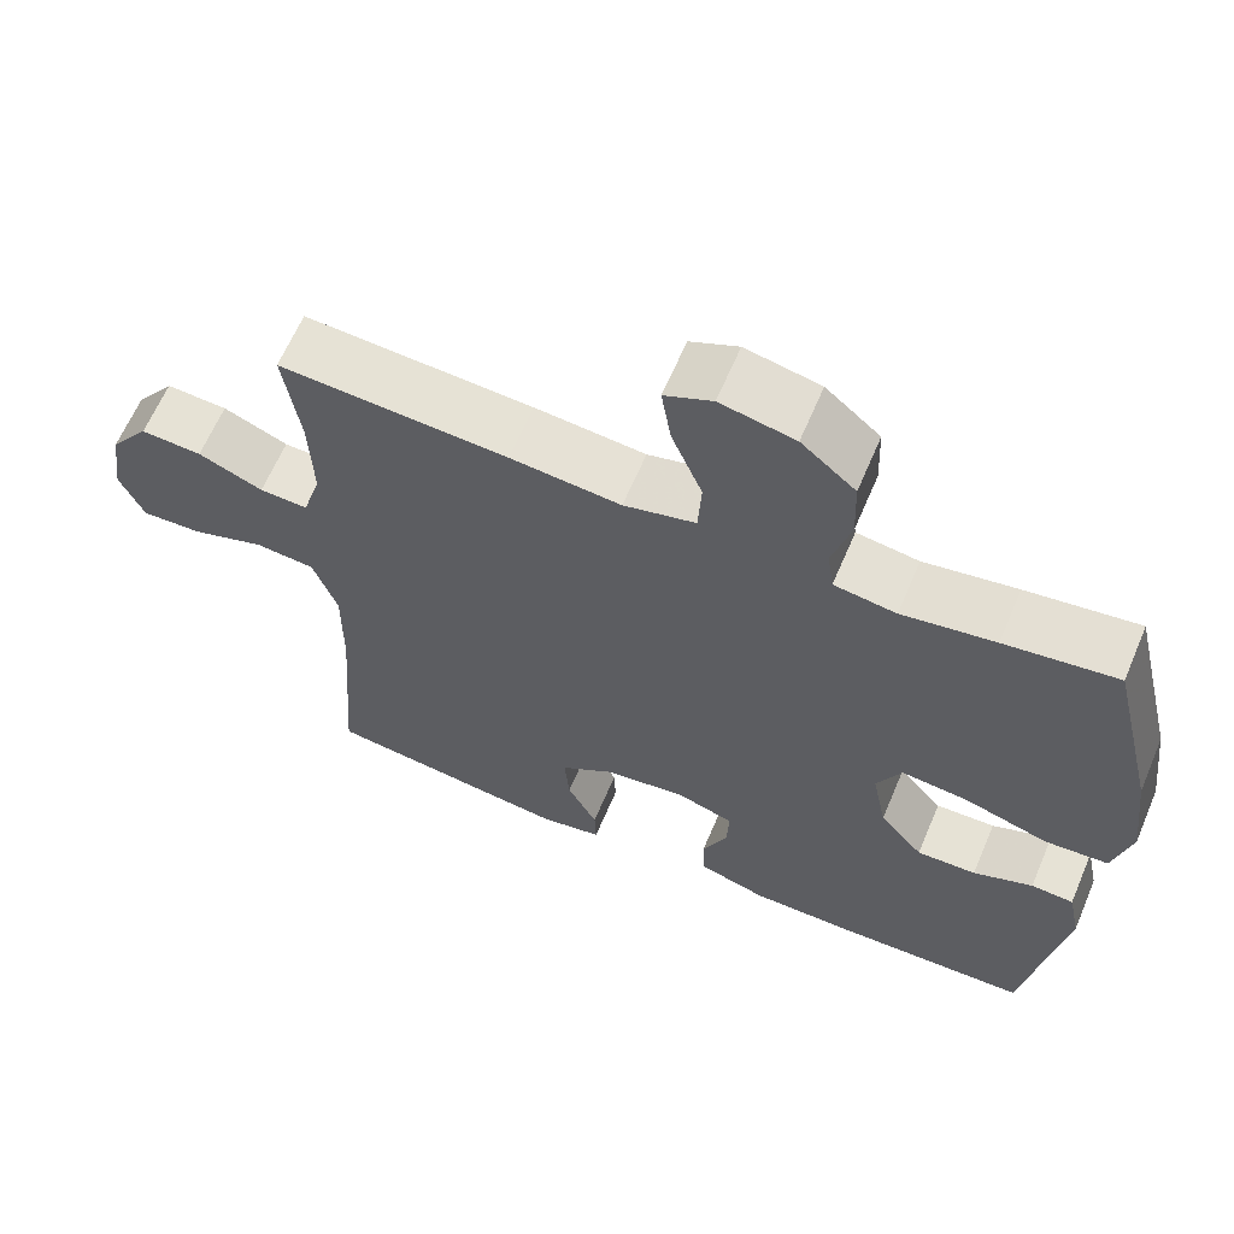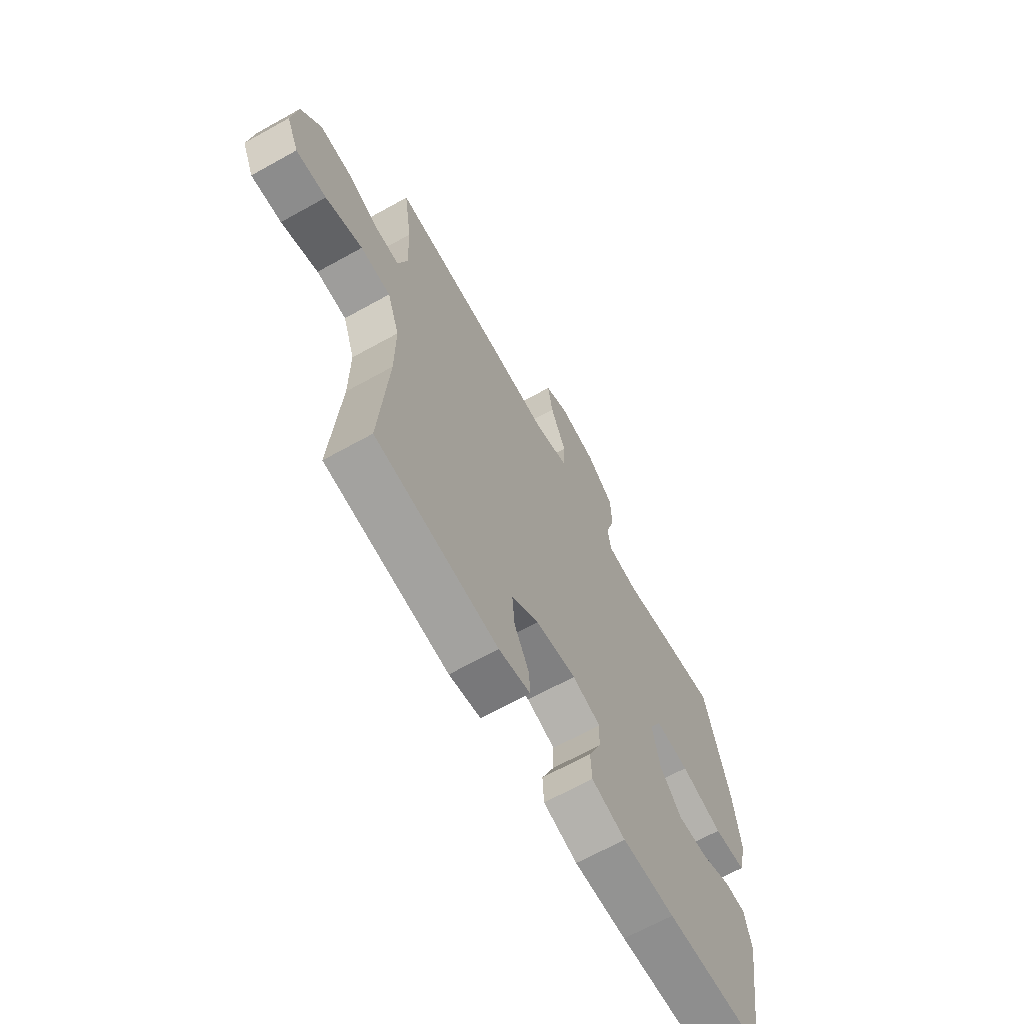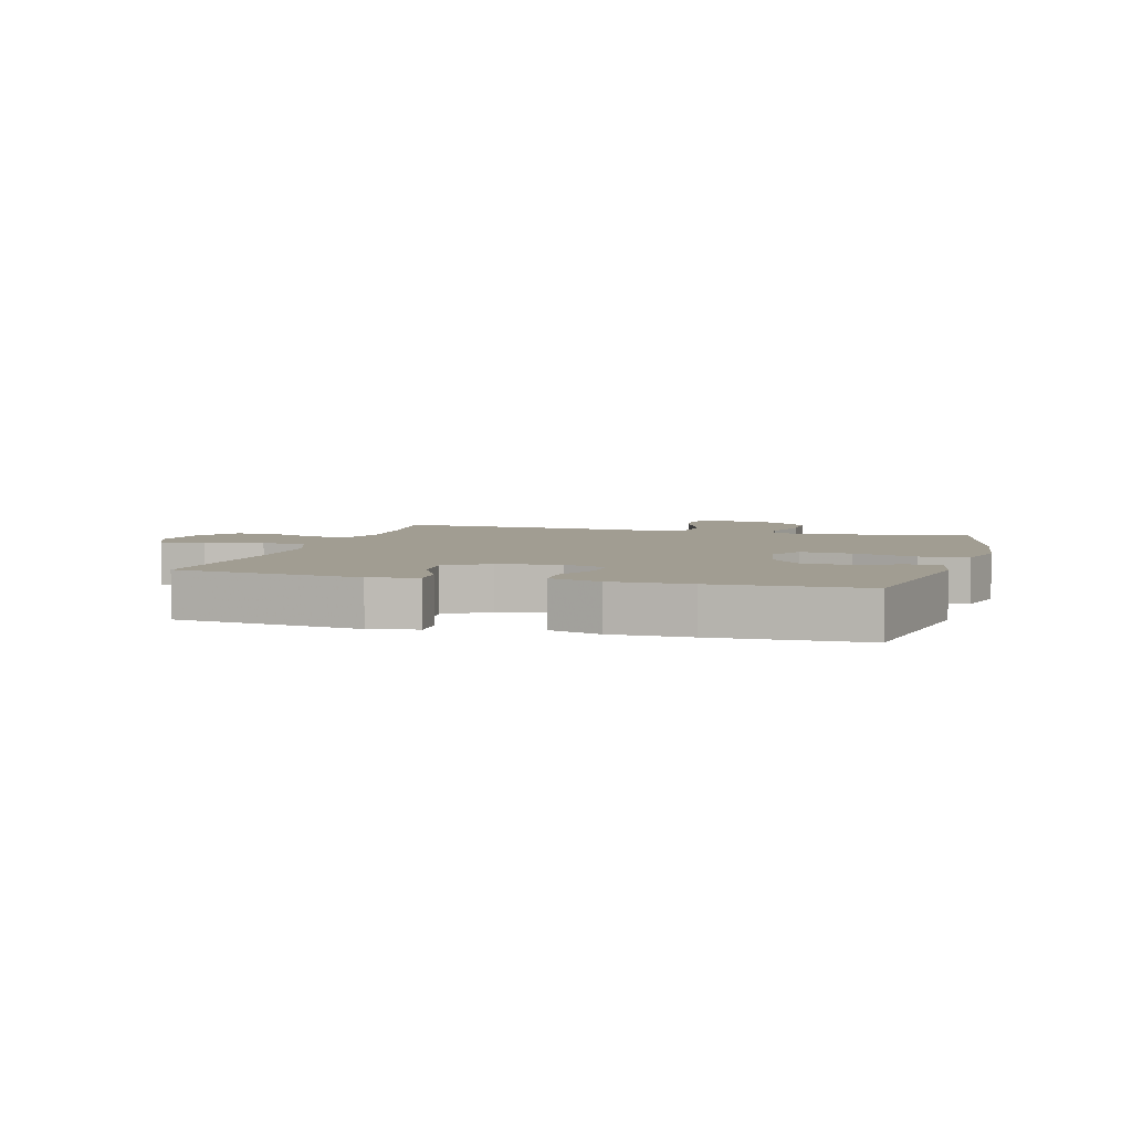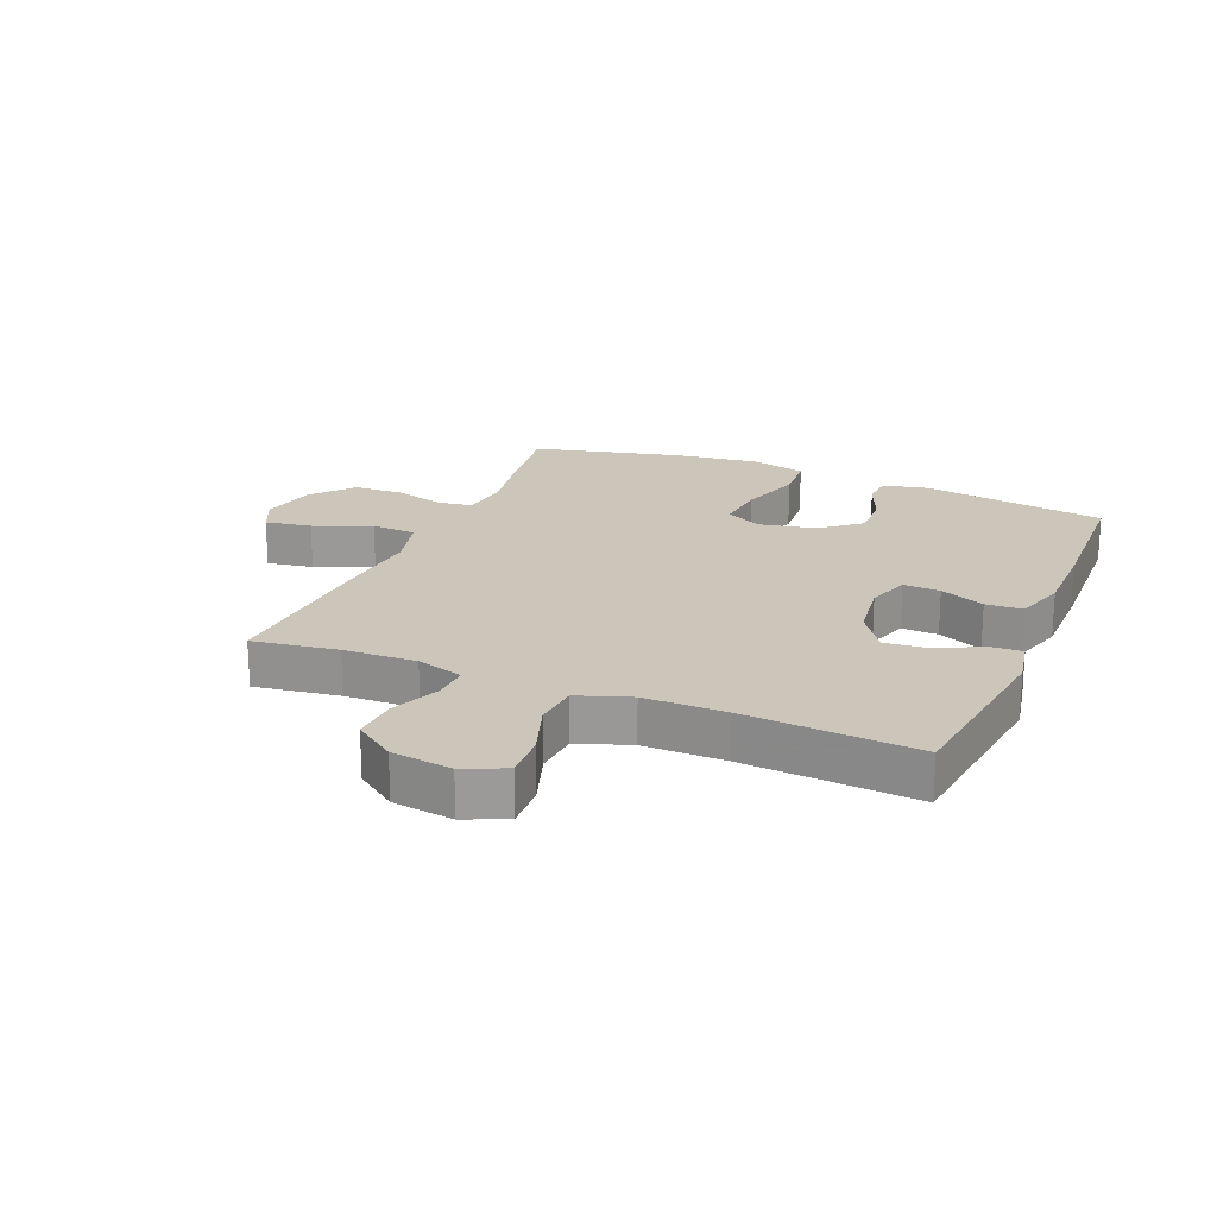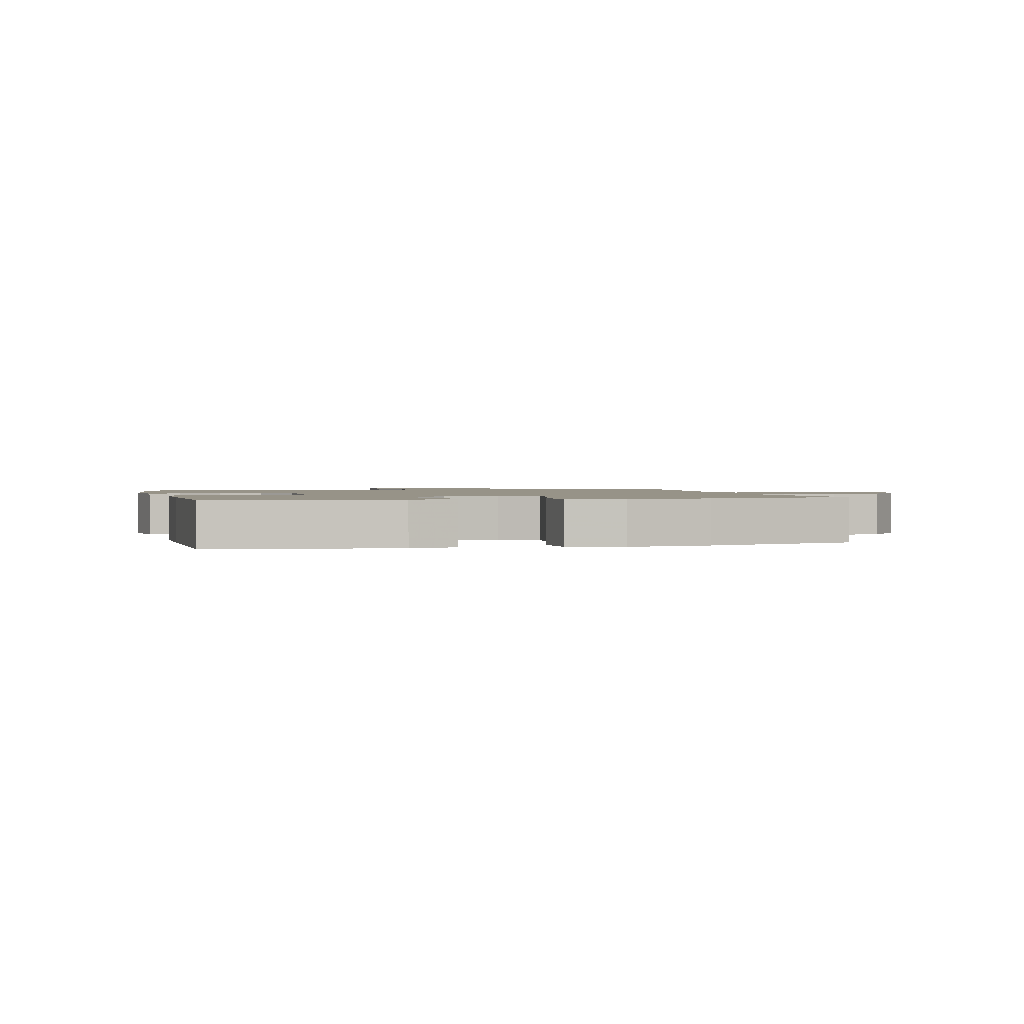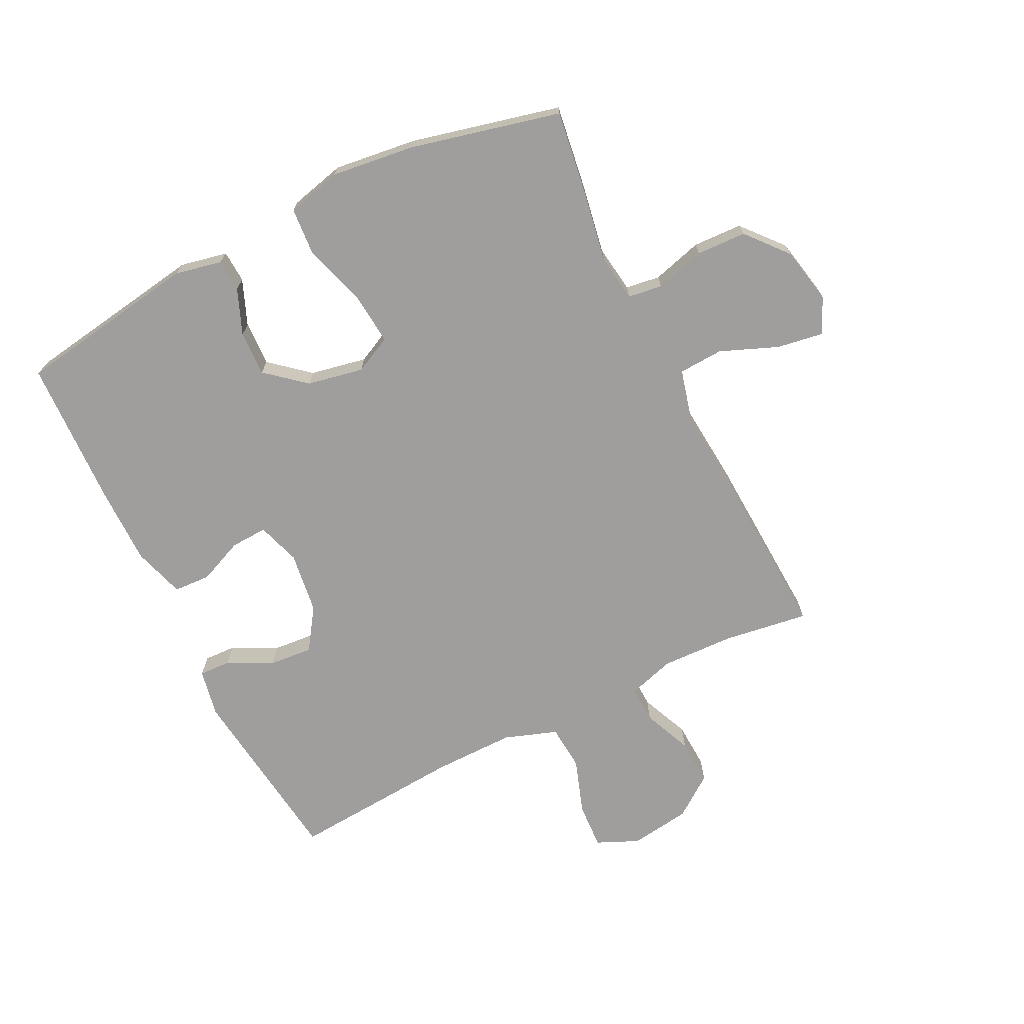
<metadata>
{"format":"obj","ext":"obj","renderer":"f3d","projection":"perspective","resolution":1024,"background":"white","views":[{"elev":63.6,"azim":-157.0,"up":"+Z"},{"elev":-66.7,"azim":119.2,"up":"+Z"},{"elev":4.8,"azim":-163.9,"up":"+Y"},{"elev":20.8,"azim":112.6,"up":"+Y"},{"elev":1.4,"azim":-104.0,"up":"+Y"},{"elev":-70.9,"azim":-63.6,"up":"+Y"}]}
</metadata>
<code>
v -0.5 0.07 0.5
v -0.361 0.07 0.48
v -0.246 0.07 0.46
v -0.169 0.07 0.471
v -0.161 0.07 0.527
v -0.184 0.07 0.609
v -0.181 0.07 0.69
v -0.114 0.07 0.747
v -0.022 0.07 0.766
v 0.037 0.07 0.739
v 0.025 0.07 0.663
v -0.013 0.07 0.569
v -0.009 0.07 0.496
v 0.08 0.07 0.473
v 0.217 0.07 0.485
v 0.5 0.07 0.5
v 0.48 0.07 0.361
v 0.476 0.07 0.242
v 0.499 0.07 0.166
v 0.559 0.07 0.168
v 0.639 0.07 0.202
v 0.715 0.07 0.206
v 0.764 0.07 0.139
v 0.778 0.07 0.04
v 0.748 0.07 -0.028
v 0.673 0.07 -0.024
v 0.582 0.07 0.007
v 0.508 0.07 0.001
v 0.478 0.07 -0.085
v 0.479 0.07 -0.218
v 0.5 0.07 -0.5
v 0.196 0.07 -0.538
v 0.118 0.07 -0.523
v 0.12 0.07 -0.471
v 0.157 0.07 -0.398
v 0.163 0.07 -0.327
v 0.095 0.07 -0.281
v -0.006 0.07 -0.267
v -0.076 0.07 -0.29
v -0.073 0.07 -0.35
v -0.042 0.07 -0.423
v -0.045 0.07 -0.483
v -0.129 0.07 -0.509
v -0.258 0.07 -0.509
v -0.5 0.07 -0.5
v -0.547 0.07 -0.201
v -0.531 0.07 -0.124
v -0.478 0.07 -0.121
v -0.404 0.07 -0.151
v -0.33 0.07 -0.154
v -0.276 0.07 -0.09
v -0.258 0.07 0.002
v -0.288 0.07 0.063
v -0.372 0.07 0.055
v -0.475 0.07 0.023
v -0.554 0.07 0.029
v -0.576 0.07 0.119
v -0.559 0.07 0.255
v -0.5 0 0.5
v -0.361 0 0.48
v -0.246 0 0.46
v -0.169 0 0.471
v -0.161 0 0.527
v -0.184 0 0.609
v -0.181 0 0.69
v -0.114 0 0.747
v -0.022 0 0.766
v 0.037 0 0.739
v 0.025 0 0.663
v -0.013 0 0.569
v -0.009 0 0.496
v 0.08 0 0.473
v 0.217 0 0.485
v 0.5 0 0.5
v 0.48 0 0.361
v 0.476 0 0.242
v 0.499 0 0.166
v 0.559 0 0.168
v 0.639 0 0.202
v 0.715 0 0.206
v 0.764 0 0.139
v 0.778 0 0.04
v 0.748 0 -0.028
v 0.673 0 -0.024
v 0.582 0 0.007
v 0.508 0 0.001
v 0.478 0 -0.085
v 0.479 0 -0.218
v 0.5 0 -0.5
v 0.196 0 -0.538
v 0.118 0 -0.523
v 0.12 0 -0.471
v 0.157 0 -0.398
v 0.163 0 -0.327
v 0.095 0 -0.281
v -0.006 0 -0.267
v -0.076 0 -0.29
v -0.073 0 -0.35
v -0.042 0 -0.423
v -0.045 0 -0.483
v -0.129 0 -0.509
v -0.258 0 -0.509
v -0.5 0 -0.5
v -0.547 0 -0.201
v -0.531 0 -0.124
v -0.478 0 -0.121
v -0.404 0 -0.151
v -0.33 0 -0.154
v -0.276 0 -0.09
v -0.258 0 0.002
v -0.288 0 0.063
v -0.372 0 0.055
v -0.475 0 0.023
v -0.554 0 0.029
v -0.576 0 0.119
v -0.559 0 0.255
f 54 55 56 57
f 53 54 57 58
f 46 47 48 49
f 46 49 50
f 45 46 50
f 44 45 50 51
f 40 41 42 43
f 39 40 43 44
f 32 33 34 35
f 30 31 32 35
f 29 30 35 36
f 28 29 36 37
f 24 25 26 27
f 24 27 28
f 23 24 28
f 20 21 22 23
f 19 20 23 28
f 18 19 28 37
f 14 15 16 17
f 13 14 17 18
f 9 10 11 12
f 7 8 9 12
f 5 6 7 12
f 4 5 12 13
f 58 1 2 3
f 53 58 3 4
f 39 44 51 52
f 38 39 52 53
f 18 37 38 53
f 4 13 18 53
f 115 114 113 112
f 116 115 112 111
f 107 106 105 104
f 108 107 104
f 108 104 103
f 109 108 103 102
f 101 100 99 98
f 102 101 98 97
f 93 92 91 90
f 93 90 89 88
f 94 93 88 87
f 95 94 87 86
f 85 84 83 82
f 86 85 82
f 86 82 81
f 81 80 79 78
f 86 81 78 77
f 95 86 77 76
f 75 74 73 72
f 76 75 72 71
f 70 69 68 67
f 70 67 66 65
f 70 65 64 63
f 71 70 63 62
f 61 60 59 116
f 62 61 116 111
f 110 109 102 97
f 111 110 97 96
f 111 96 95 76
f 111 76 71 62
f 1 59 60 2
f 2 60 61 3
f 3 61 62 4
f 4 62 63 5
f 5 63 64 6
f 6 64 65 7
f 7 65 66 8
f 8 66 67 9
f 9 67 68 10
f 10 68 69 11
f 11 69 70 12
f 12 70 71 13
f 13 71 72 14
f 14 72 73 15
f 15 73 74 16
f 16 74 75 17
f 17 75 76 18
f 18 76 77 19
f 19 77 78 20
f 20 78 79 21
f 21 79 80 22
f 22 80 81 23
f 23 81 82 24
f 24 82 83 25
f 25 83 84 26
f 26 84 85 27
f 27 85 86 28
f 28 86 87 29
f 29 87 88 30
f 30 88 89 31
f 31 89 90 32
f 32 90 91 33
f 33 91 92 34
f 34 92 93 35
f 35 93 94 36
f 36 94 95 37
f 37 95 96 38
f 38 96 97 39
f 39 97 98 40
f 40 98 99 41
f 41 99 100 42
f 42 100 101 43
f 43 101 102 44
f 44 102 103 45
f 45 103 104 46
f 46 104 105 47
f 47 105 106 48
f 48 106 107 49
f 49 107 108 50
f 50 108 109 51
f 51 109 110 52
f 52 110 111 53
f 53 111 112 54
f 54 112 113 55
f 55 113 114 56
f 56 114 115 57
f 57 115 116 58
f 58 116 59 1

</code>
